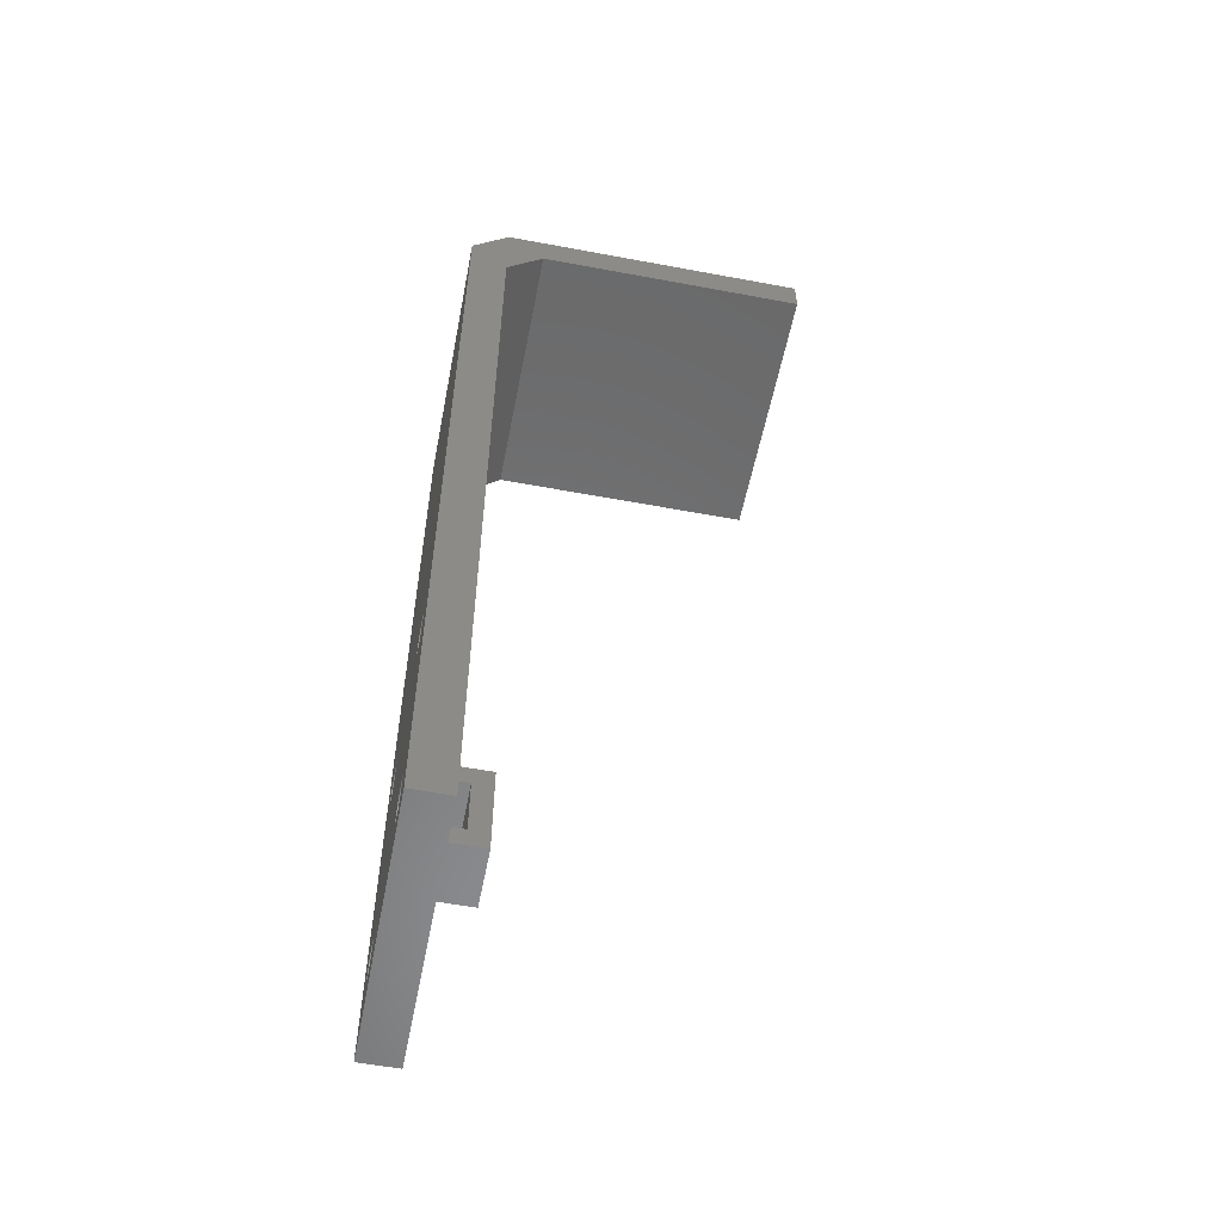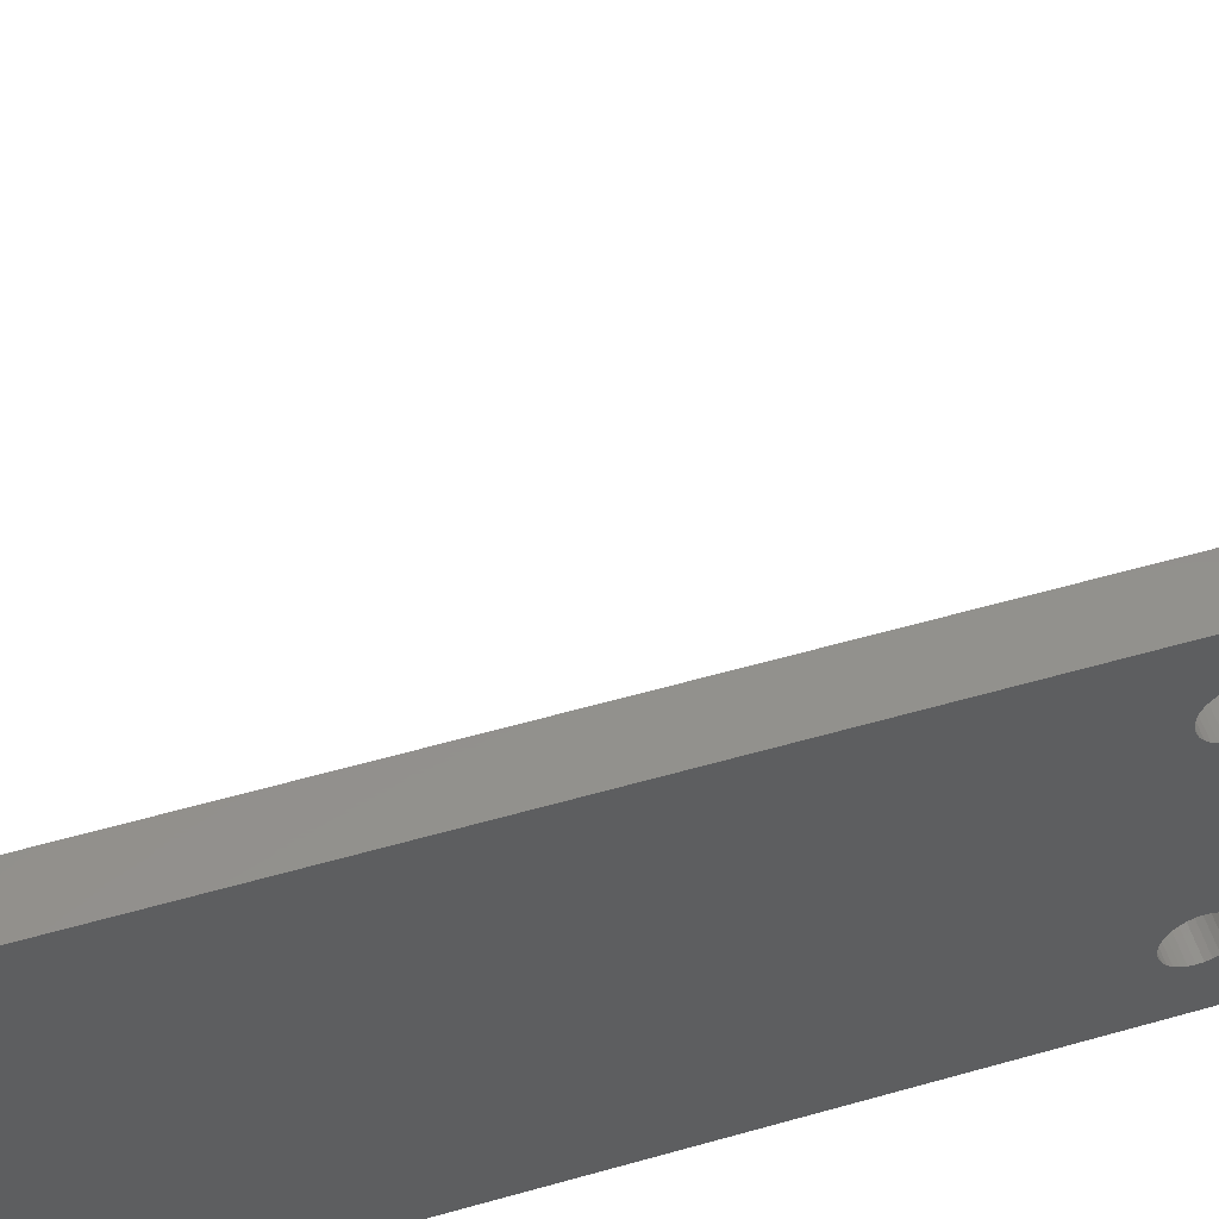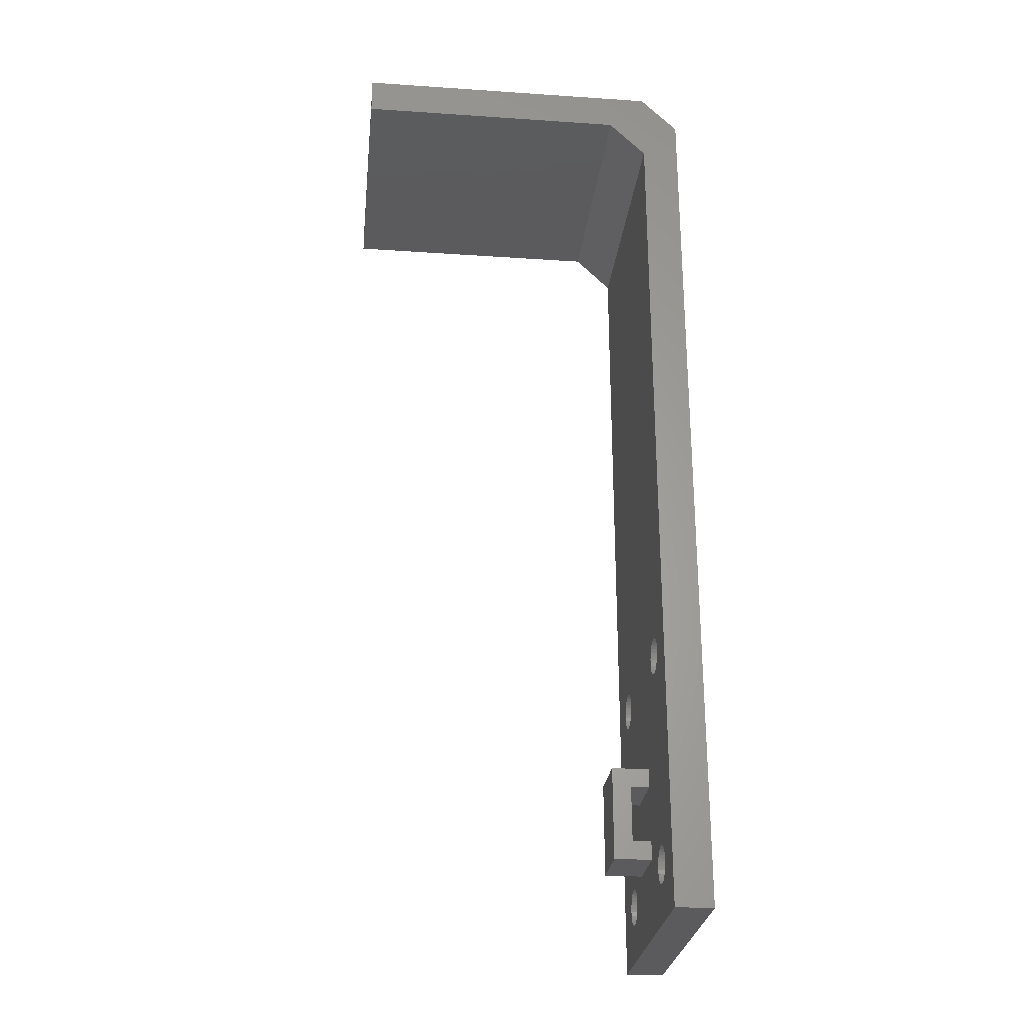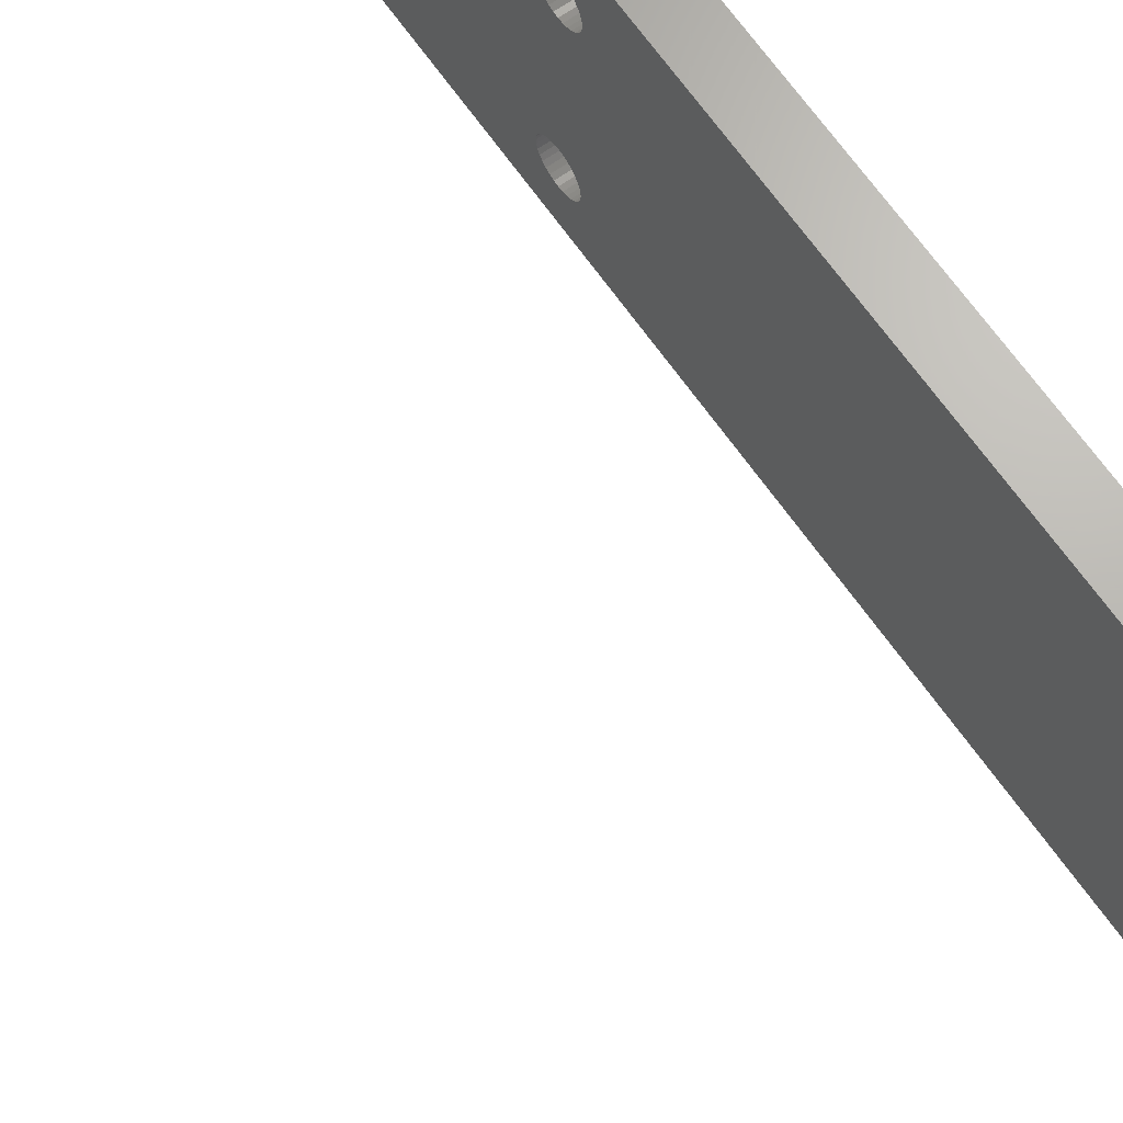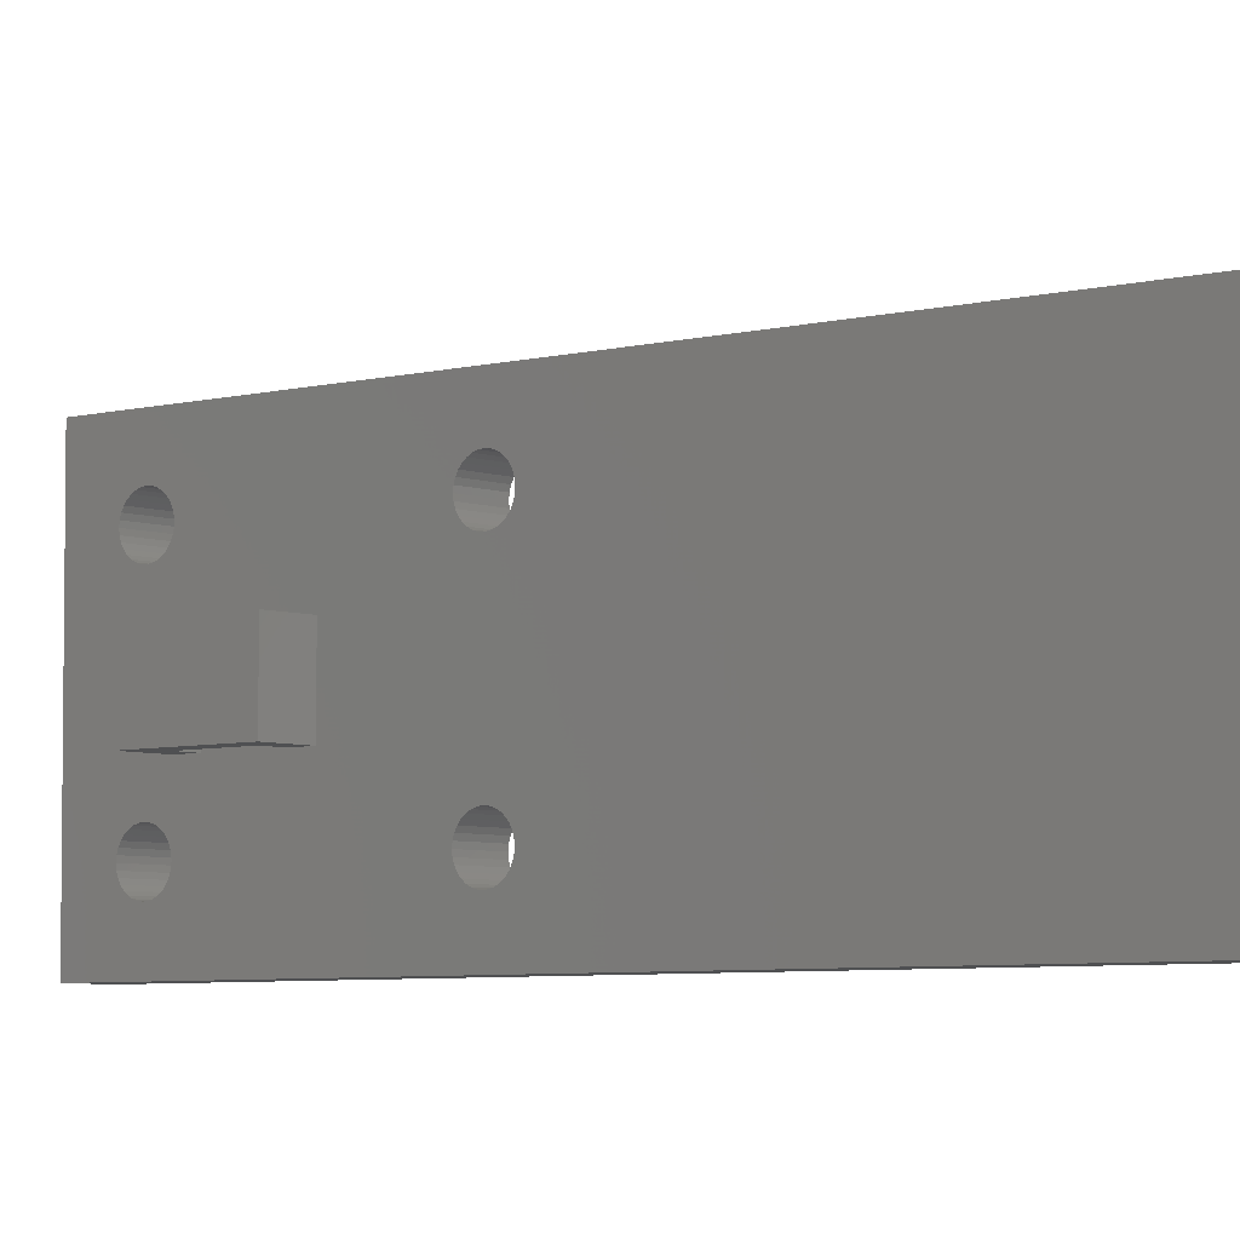
<metadata>
{"format":"stl","ext":"stl","renderer":"f3d","projection":"perspective","resolution":1024,"background":"white","views":[{"elev":-56.1,"azim":-11.1,"up":"+Y"},{"elev":53.5,"azim":-107.2,"up":"+Z"},{"elev":-27.0,"azim":174.0,"up":"+Y"},{"elev":66.5,"azim":145.0,"up":"+Z"},{"elev":-5.3,"azim":130.7,"up":"+Z"}]}
</metadata>
<code>
# stl→obj: 288 verts, 592 faces
v 4 30.96 6.39
v 4 92 0
v 4 30.96 22.61
v 4 31 6
v 4 30.85 22.23
v 4 30.85 6.765
v 4 30.66 21.89
v 4 30.66 7.111
v 4 30.41 21.59
v 4 30.41 7.414
v 4 30.11 21.34
v 4 30.11 7.663
v 4 29.77 21.15
v 4 29.77 7.848
v 4 29.39 21.04
v 4 29.39 7.962
v 4 29 21
v 4 29 8
v 4 28.61 21.04
v 4 28.61 7.962
v 4 28.23 21.15
v 4 28.23 7.848
v 4 18 17.7
v 4 27.89 21.34
v 4 27.59 21.59
v 4 18 11.3
v 4 27.34 21.89
v 4 27.89 7.663
v 4 27.15 22.23
v 4 27.59 7.414
v 4 27.04 22.61
v 4 27.34 7.111
v 4 27 23
v 4 27.15 6.765
v 4 92 29
v 4 31 23
v 4 30.96 23.39
v 4 30.85 23.77
v 4 30.66 24.11
v 4 30.41 24.41
v 4 30.11 24.66
v 4 29.77 24.85
v 4 29.39 24.96
v 4 29 25
v 4 27.04 6.39
v 4 27.04 23.39
v 4 27.15 23.77
v 4 7.848 23.77
v 4 27.34 24.11
v 4 7.663 24.11
v 4 27.59 24.41
v 4 7.414 24.41
v 4 27.89 24.66
v 4 16 17.7
v 4 10 17.7
v 4 16 11.3
v 4 7.111 24.66
v 4 28.23 24.85
v 4 7.962 22.61
v 4 8 23
v 4 0 29
v 4 28.61 24.96
v 4 7.962 23.39
v 4 6.765 24.85
v 4 6.39 24.96
v 4 4.152 6.765
v 4 0 0
v 4 4.038 6.39
v 4 4.038 23.39
v 4 4 23
v 4 4.152 23.77
v 4 4.337 24.11
v 4 4.586 24.41
v 4 4.889 24.66
v 4 5.235 24.85
v 4 5.61 24.96
v 4 6 25
v 4 30.96 5.61
v 4 30.85 5.235
v 4 30.66 4.889
v 4 30.41 4.586
v 4 30.11 4.337
v 4 29.77 4.152
v 4 29.39 4.038
v 4 29 4
v 4 27 6
v 4 27.04 5.61
v 4 27.15 5.235
v 4 7.848 5.235
v 4 27.34 4.889
v 4 7.663 4.889
v 4 10 11.3
v 4 7.962 6.39
v 4 7.962 5.61
v 4 8 6
v 4 7.414 7.414
v 4 8 11.3
v 4 27.59 4.586
v 4 7.414 4.586
v 4 27.89 4.337
v 4 7.111 4.337
v 4 28.23 4.152
v 4 6.765 4.152
v 4 28.61 4.038
v 4 6.39 4.038
v 4 6 4
v 4 4 6
v 4 5.61 4.038
v 4 5.235 4.152
v 4 4.889 4.337
v 4 4.586 4.586
v 4 4.337 4.889
v 4 4.152 5.235
v 4 4.038 5.61
v 4 7.848 22.23
v 4 7.663 21.89
v 4 7.414 21.59
v 4 8 17.7
v 4 7.848 6.765
v 4 7.111 21.34
v 4 7.663 7.111
v 4 6.765 21.15
v 4 6.39 21.04
v 4 7.111 7.663
v 4 6 21
v 4 6.765 7.848
v 4 5.61 21.04
v 4 6.39 7.962
v 4 5.235 21.15
v 4 6 8
v 4 4.889 21.34
v 4 5.61 7.962
v 4 5.235 7.848
v 4 4.889 7.663
v 4 4.586 21.59
v 4 4.586 7.414
v 4 4.337 21.89
v 4 4.337 7.111
v 4 4.152 22.23
v 4 4.038 22.61
v 8 18 17.7
v 6 16 17.7
v 8 8 17.7
v 6 10 17.7
v 8 18 11.3
v 8 8 11.3
v 6 10 11.3
v 6 16 11.3
v 0 7.663 7.111
v 0 27.34 7.111
v 0 7.848 6.765
v 0 27.34 21.89
v 0 7.962 22.61
v 0 8 23
v 0 7.848 22.23
v 0 7.663 21.89
v 0 7.414 7.414
v 0 7.414 21.59
v 0 7.111 7.663
v 0 7.111 21.34
v 0 6.765 7.848
v 0 6.765 21.15
v 0 6.39 7.962
v 0 6.39 21.04
v 0 6 8
v 0 6 21
v 0 5.61 7.962
v 0 5.61 21.04
v 0 5.235 7.848
v 0 5.235 21.15
v 0 4.889 7.663
v 0 4.889 21.34
v 0 4.586 7.414
v 0 4.586 21.59
v 0 4.337 7.111
v 0 4.337 21.89
v 0 4.152 6.765
v 0 4.152 22.23
v 0 0 0
v 0 4.038 6.39
v 0 4 6
v 0 0 29
v 0 30.96 22.61
v 0 96 29
v 0 30.96 6.39
v 0 31 23
v 0 30.85 6.765
v 0 30.85 22.23
v 0 30.66 7.111
v 0 30.66 21.89
v 0 30.41 7.414
v 0 30.41 21.59
v 0 30.11 7.663
v 0 30.11 21.34
v 0 29.77 7.848
v 0 29.77 21.15
v 0 29.39 7.962
v 0 29.39 21.04
v 0 29 8
v 0 29 21
v 0 28.61 7.962
v 0 28.61 21.04
v 0 28.23 7.848
v 0 28.23 21.15
v 0 27.89 7.663
v 0 27.89 21.34
v 0 27.59 7.414
v 0 27.59 21.59
v 0 27.04 6.39
v 0 7.962 6.39
v 0 27.15 6.765
v 0 8 6
v 0 27 6
v 0 27.15 22.23
v 0 96 0
v 0 31 6
v 0 30.96 5.61
v 0 30.85 5.235
v 0 30.66 4.889
v 0 30.41 4.586
v 0 30.11 4.337
v 0 29.77 4.152
v 0 29.39 4.038
v 0 29 4
v 0 27.04 22.61
v 0 27.04 5.61
v 0 7.962 5.61
v 0 27.15 5.235
v 0 7.848 5.235
v 0 27.34 4.889
v 0 7.663 4.889
v 0 27.59 4.586
v 0 7.414 4.586
v 0 27.89 4.337
v 0 7.111 4.337
v 0 28.23 4.152
v 0 28.61 4.038
v 0 6.765 4.152
v 0 6.39 4.038
v 0 4.038 22.61
v 0 4.038 5.61
v 0 4.152 5.235
v 0 4.337 4.889
v 0 4.586 4.586
v 0 4.889 4.337
v 0 5.235 4.152
v 0 5.61 4.038
v 0 6 4
v 0 30.96 23.39
v 0 30.85 23.77
v 0 30.66 24.11
v 0 30.41 24.41
v 0 30.11 24.66
v 0 29.77 24.85
v 0 29.39 24.96
v 0 29 25
v 0 27 23
v 0 27.04 23.39
v 0 7.962 23.39
v 0 27.15 23.77
v 0 7.848 23.77
v 0 27.34 24.11
v 0 7.663 24.11
v 0 27.59 24.41
v 0 7.414 24.41
v 0 27.89 24.66
v 0 7.111 24.66
v 0 28.23 24.85
v 0 6.765 24.85
v 0 28.61 24.96
v 0 6.39 24.96
v 0 6 25
v 0 4 23
v 0 5.61 24.96
v 0 5.235 24.85
v 0 4.889 24.66
v 0 4.586 24.41
v 0 4.337 24.11
v 0 4.152 23.77
v 0 4.038 23.39
v 37 100 29
v 8 96 29
v 37 96 29
v 4 100 29
v 4 100 0
v 8 96 0
v 37 100 0
v 37 96 0
f 1 2 3
f 2 1 4
f 5 1 3
f 5 6 1
f 7 6 5
f 7 8 6
f 9 8 7
f 9 10 8
f 11 10 9
f 11 12 10
f 13 12 11
f 13 14 12
f 15 14 13
f 15 16 14
f 17 16 15
f 17 18 16
f 19 18 17
f 19 20 18
f 21 20 19
f 21 22 20
f 23 21 24
f 21 23 22
f 23 24 25
f 26 22 23
f 23 25 27
f 22 26 28
f 23 27 29
f 28 26 30
f 23 29 31
f 30 26 32
f 23 31 33
f 32 26 34
f 3 35 36
f 35 37 36
f 35 38 37
f 35 39 38
f 35 40 39
f 35 41 40
f 35 42 41
f 35 43 42
f 35 44 43
f 34 26 45
f 46 23 33
f 47 23 46
f 48 47 49
f 50 49 51
f 52 51 53
f 47 48 23
f 54 55 56
f 23 48 54
f 57 53 58
f 59 54 60
f 61 58 62
f 61 62 44
f 54 63 60
f 54 48 63
f 61 44 35
f 49 50 48
f 51 52 50
f 53 57 52
f 58 64 57
f 58 61 64
f 64 61 65
f 66 67 68
f 69 61 70
f 71 61 69
f 72 61 71
f 73 61 72
f 74 61 73
f 75 61 74
f 76 61 75
f 77 61 76
f 65 61 77
f 35 3 2
f 78 2 4
f 79 2 78
f 80 2 79
f 81 2 80
f 82 2 81
f 83 2 82
f 84 2 83
f 85 2 84
f 45 26 86
f 86 26 87
f 87 26 88
f 89 88 26
f 88 89 90
f 91 90 89
f 89 26 56
f 92 56 55
f 93 56 92
f 94 56 95
f 96 92 97
f 56 93 95
f 90 91 98
f 99 98 91
f 98 99 100
f 101 100 99
f 100 101 102
f 103 102 101
f 67 102 103
f 102 67 104
f 104 67 85
f 67 103 105
f 67 105 106
f 68 67 107
f 85 67 2
f 108 67 106
f 109 67 108
f 110 67 109
f 111 67 110
f 112 67 111
f 113 67 112
f 114 67 113
f 107 67 114
f 54 59 55
f 115 55 59
f 116 55 115
f 117 55 116
f 89 56 94
f 55 117 118
f 92 119 93
f 120 118 117
f 92 121 119
f 122 118 120
f 92 96 121
f 123 118 122
f 97 124 96
f 125 118 123
f 97 126 124
f 127 118 125
f 97 128 126
f 129 118 127
f 97 130 128
f 131 118 129
f 97 132 130
f 118 131 97
f 97 133 132
f 134 97 131
f 97 134 133
f 135 134 131
f 135 136 134
f 137 136 135
f 137 138 136
f 139 138 137
f 139 66 138
f 61 139 140
f 139 61 66
f 61 140 70
f 67 66 61
f 141 142 143
f 23 142 141
f 142 23 54
f 144 143 142
f 118 144 55
f 144 118 143
f 143 145 141
f 145 143 146
f 145 23 141
f 23 145 26
f 146 147 145
f 97 147 146
f 147 97 92
f 148 145 147
f 26 148 56
f 148 26 145
f 97 143 118
f 143 97 146
f 147 142 148
f 142 147 144
f 56 142 54
f 142 56 148
f 147 55 144
f 55 147 92
f 149 150 151
f 152 153 154
f 150 149 152
f 152 155 153
f 156 152 149
f 152 156 155
f 157 156 149
f 157 158 156
f 159 158 157
f 159 160 158
f 161 160 159
f 161 162 160
f 163 162 161
f 163 164 162
f 165 164 163
f 165 166 164
f 167 166 165
f 167 168 166
f 169 168 167
f 169 170 168
f 171 170 169
f 171 172 170
f 173 172 171
f 173 174 172
f 175 174 173
f 175 176 174
f 177 176 175
f 177 178 176
f 179 177 180
f 177 179 178
f 179 180 181
f 182 178 179
f 183 184 185
f 184 183 186
f 187 183 185
f 187 188 183
f 189 188 187
f 189 190 188
f 191 190 189
f 191 192 190
f 193 192 191
f 193 194 192
f 195 194 193
f 195 196 194
f 197 196 195
f 197 198 196
f 199 198 197
f 199 200 198
f 201 200 199
f 201 202 200
f 203 202 201
f 203 204 202
f 205 204 203
f 205 206 204
f 207 206 205
f 207 208 206
f 150 208 207
f 150 152 208
f 209 210 211
f 151 211 210
f 210 209 212
f 211 151 150
f 212 209 213
f 152 154 214
f 185 215 216
f 215 217 216
f 215 218 217
f 215 219 218
f 215 220 219
f 215 221 220
f 215 222 221
f 215 223 222
f 215 224 223
f 214 154 225
f 226 212 213
f 227 226 228
f 229 228 230
f 231 230 232
f 233 232 234
f 235 234 236
f 179 236 237
f 179 237 224
f 226 227 212
f 228 229 227
f 179 224 215
f 230 231 229
f 232 233 231
f 234 235 233
f 236 179 238
f 236 238 235
f 238 179 239
f 178 182 240
f 241 179 181
f 242 179 241
f 243 179 242
f 244 179 243
f 245 179 244
f 246 179 245
f 247 179 246
f 248 179 247
f 239 179 248
f 215 185 184
f 249 184 186
f 250 184 249
f 251 184 250
f 252 184 251
f 253 184 252
f 254 184 253
f 255 184 254
f 256 184 255
f 225 154 257
f 257 154 258
f 259 258 154
f 258 259 260
f 261 260 259
f 260 261 262
f 263 262 261
f 262 263 264
f 265 264 263
f 264 265 266
f 267 266 265
f 266 267 268
f 269 268 267
f 182 268 269
f 268 182 270
f 270 182 256
f 182 269 271
f 182 271 272
f 240 182 273
f 256 182 184
f 274 182 272
f 275 182 274
f 276 182 275
f 277 182 276
f 278 182 277
f 279 182 278
f 280 182 279
f 273 182 280
f 281 282 283
f 284 282 281
f 284 35 282
f 184 35 284
f 182 35 184
f 35 182 61
f 179 2 67
f 2 179 215
f 2 215 285
f 286 287 288
f 286 285 287
f 285 286 2
f 179 61 182
f 61 179 67
f 283 287 281
f 287 283 288
f 287 284 281
f 284 287 285
f 286 283 282
f 283 286 288
f 215 284 285
f 284 215 184
f 35 286 282
f 286 35 2
f 163 126 128
f 126 163 161
f 233 101 99
f 101 233 235
f 227 95 212
f 95 227 94
f 229 94 227
f 94 229 89
f 210 119 151
f 119 210 93
f 161 124 126
f 124 161 159
f 248 108 106
f 108 248 247
f 113 241 114
f 241 113 242
f 238 105 103
f 105 238 239
f 235 103 101
f 103 235 238
f 231 89 229
f 89 231 91
f 165 128 130
f 128 165 163
f 159 96 124
f 96 159 157
f 151 121 149
f 121 151 119
f 212 93 210
f 93 212 95
f 149 96 157
f 96 149 121
f 239 106 105
f 106 239 248
f 247 109 108
f 109 247 246
f 138 173 136
f 173 138 175
f 111 243 112
f 243 111 244
f 233 91 231
f 91 233 99
f 246 110 109
f 110 246 245
f 114 181 107
f 181 114 241
f 173 134 136
f 134 173 171
f 112 242 113
f 242 112 243
f 107 180 68
f 180 107 181
f 68 177 66
f 177 68 180
f 66 175 138
f 175 66 177
f 171 133 134
f 133 171 169
f 245 111 110
f 111 245 244
f 169 132 133
f 132 169 167
f 167 130 132
f 130 167 165
f 271 64 65
f 64 271 269
f 158 120 117
f 120 158 160
f 153 60 154
f 60 153 59
f 155 59 153
f 59 155 115
f 259 48 261
f 48 259 63
f 269 57 64
f 57 269 267
f 166 127 125
f 127 166 168
f 139 240 140
f 240 139 178
f 162 123 122
f 123 162 164
f 160 122 120
f 122 160 162
f 156 115 155
f 115 156 116
f 272 65 77
f 65 272 271
f 267 52 57
f 52 267 265
f 261 50 263
f 50 261 48
f 154 63 259
f 63 154 60
f 263 52 265
f 52 263 50
f 164 125 123
f 125 164 166
f 168 129 127
f 129 168 170
f 72 277 73
f 277 72 278
f 275 76 75
f 76 275 274
f 135 176 137
f 176 135 174
f 158 116 156
f 116 158 117
f 170 131 129
f 131 170 172
f 274 77 76
f 77 274 272
f 277 74 73
f 74 277 276
f 137 178 139
f 178 137 176
f 140 273 70
f 273 140 240
f 70 280 69
f 280 70 273
f 69 279 71
f 279 69 280
f 71 278 72
f 278 71 279
f 276 75 74
f 75 276 275
f 172 135 131
f 135 172 174
f 197 14 16
f 14 197 195
f 220 82 81
f 82 220 221
f 217 4 216
f 4 217 78
f 185 6 187
f 6 185 1
f 195 12 14
f 12 195 193
f 224 104 85
f 104 224 237
f 88 226 87
f 226 88 228
f 222 84 83
f 84 222 223
f 221 83 82
f 83 221 222
f 219 79 218
f 79 219 80
f 199 16 18
f 16 199 197
f 193 10 12
f 10 193 191
f 187 8 189
f 8 187 6
f 216 1 185
f 1 216 4
f 189 10 191
f 10 189 8
f 223 85 84
f 85 223 224
f 237 102 104
f 102 237 236
f 98 230 90
f 230 98 232
f 220 80 219
f 80 220 81
f 218 78 217
f 78 218 79
f 236 100 102
f 100 236 234
f 87 213 86
f 213 87 226
f 207 28 30
f 28 207 205
f 90 228 88
f 228 90 230
f 86 209 45
f 209 86 213
f 45 211 34
f 211 45 209
f 34 150 32
f 150 34 211
f 205 22 28
f 22 205 203
f 32 207 30
f 207 32 150
f 234 98 100
f 98 234 232
f 203 20 22
f 20 203 201
f 201 18 20
f 18 201 199
f 255 42 43
f 42 255 254
f 192 11 9
f 11 192 194
f 183 36 186
f 36 183 3
f 188 3 183
f 3 188 5
f 249 38 250
f 38 249 37
f 254 41 42
f 41 254 253
f 200 19 17
f 19 200 202
f 29 225 31
f 225 29 214
f 196 15 13
f 15 196 198
f 194 13 11
f 13 194 196
f 190 5 188
f 5 190 7
f 256 43 44
f 43 256 255
f 253 40 41
f 40 253 252
f 250 39 251
f 39 250 38
f 186 37 249
f 37 186 36
f 251 40 252
f 40 251 39
f 198 17 15
f 17 198 200
f 202 21 19
f 21 202 204
f 49 264 51
f 264 49 262
f 268 62 58
f 62 268 270
f 25 152 27
f 152 25 208
f 192 7 190
f 7 192 9
f 204 24 21
f 24 204 206
f 270 44 62
f 44 270 256
f 264 53 51
f 53 264 266
f 27 214 29
f 214 27 152
f 31 257 33
f 257 31 225
f 33 258 46
f 258 33 257
f 46 260 47
f 260 46 258
f 47 262 49
f 262 47 260
f 266 58 53
f 58 266 268
f 206 25 24
f 25 206 208

</code>
